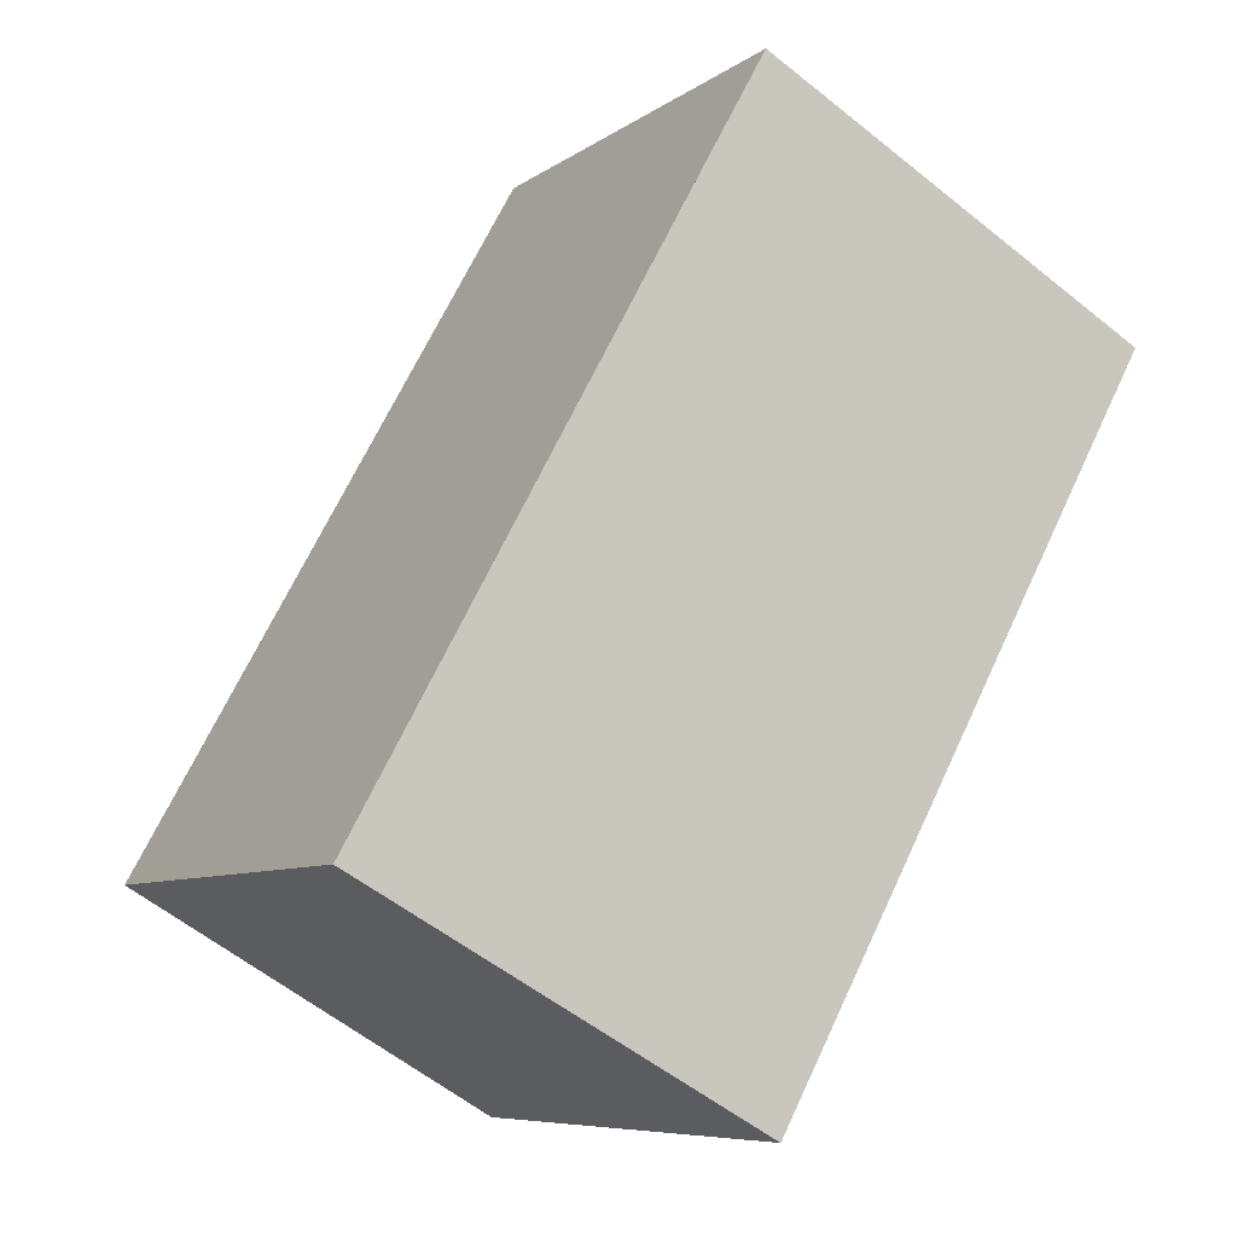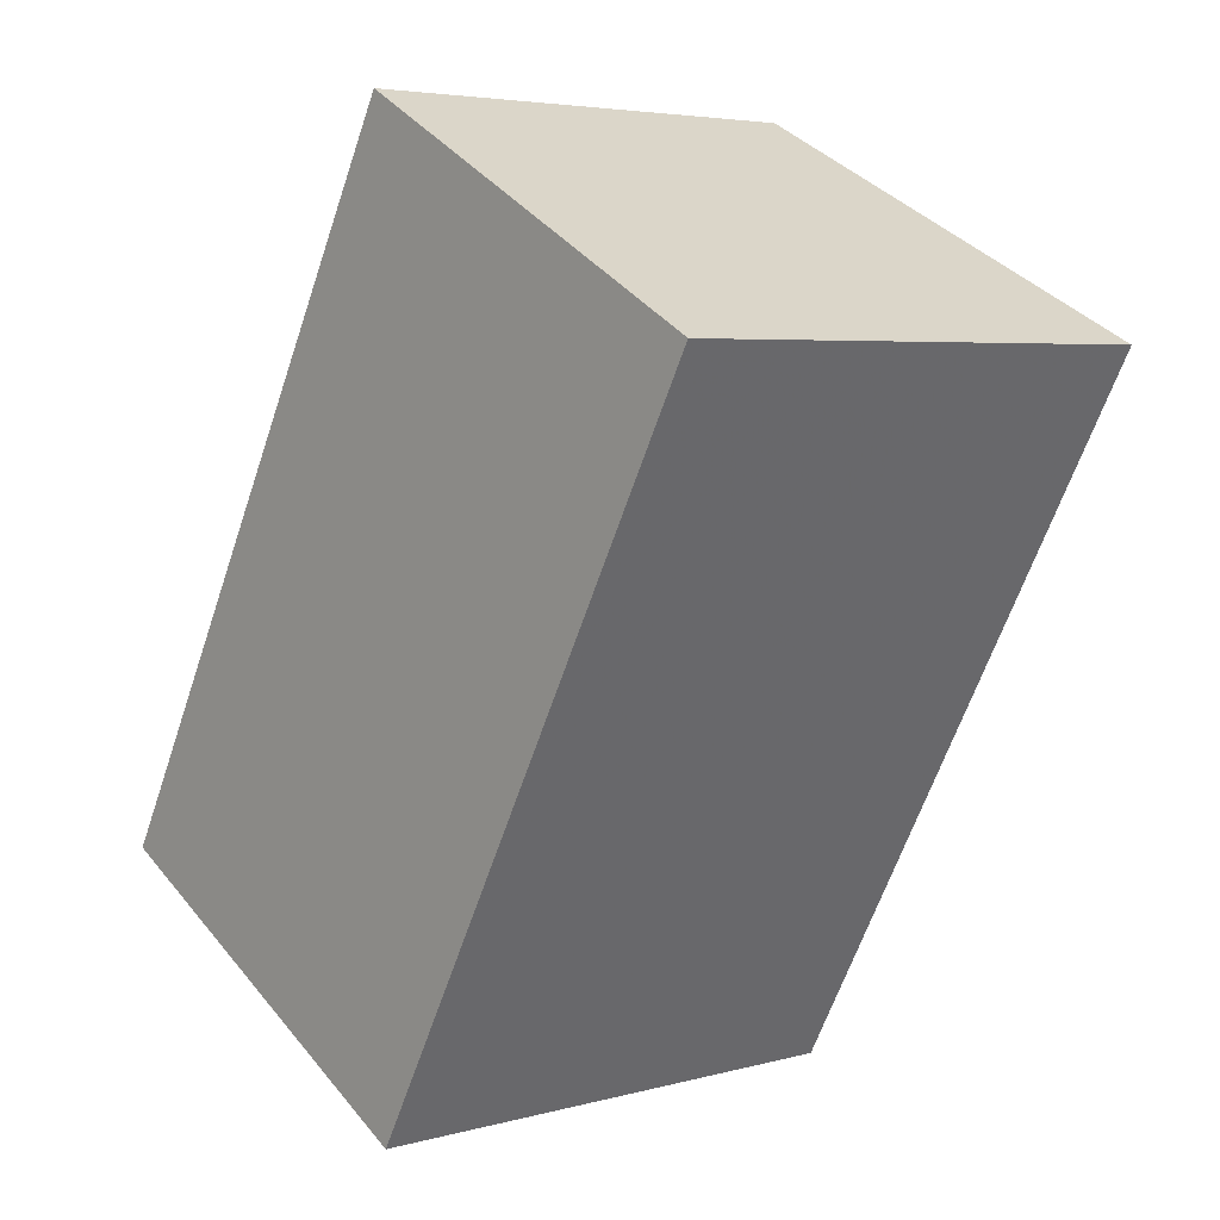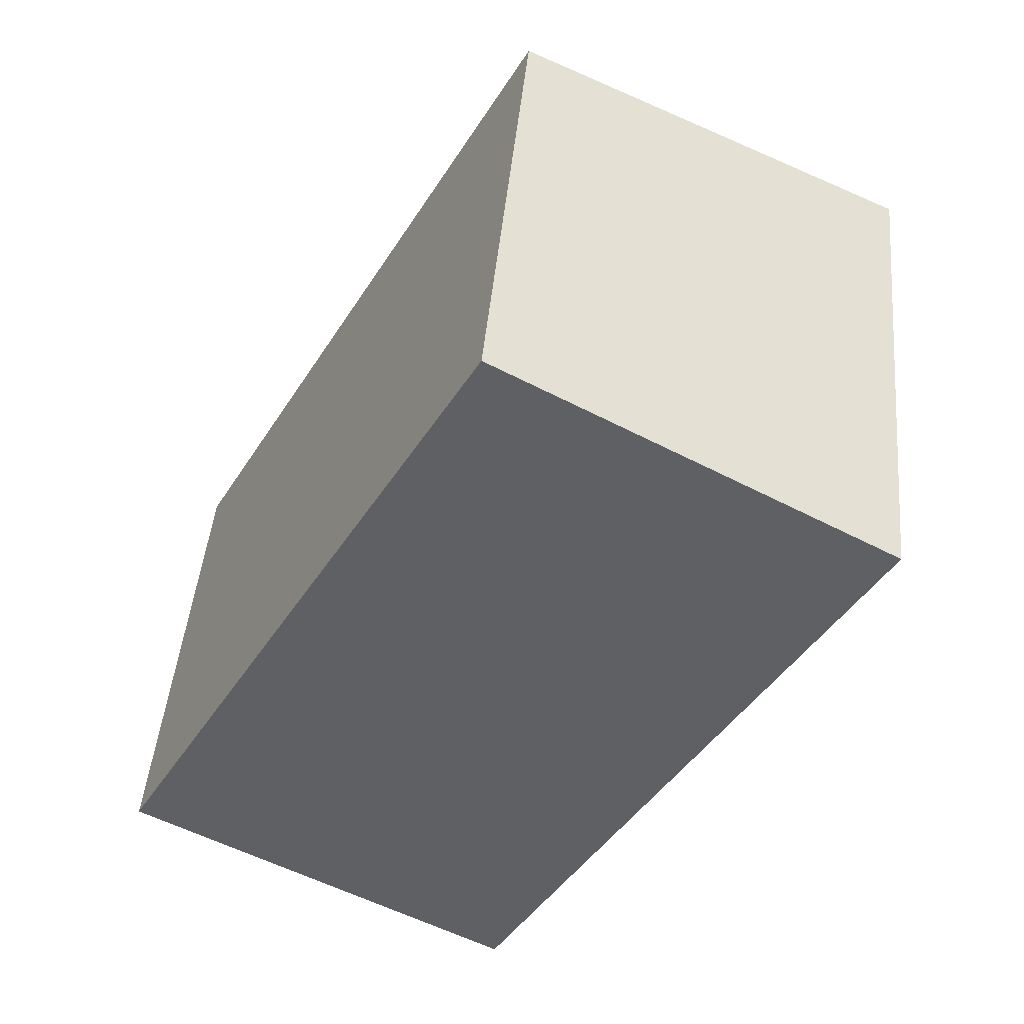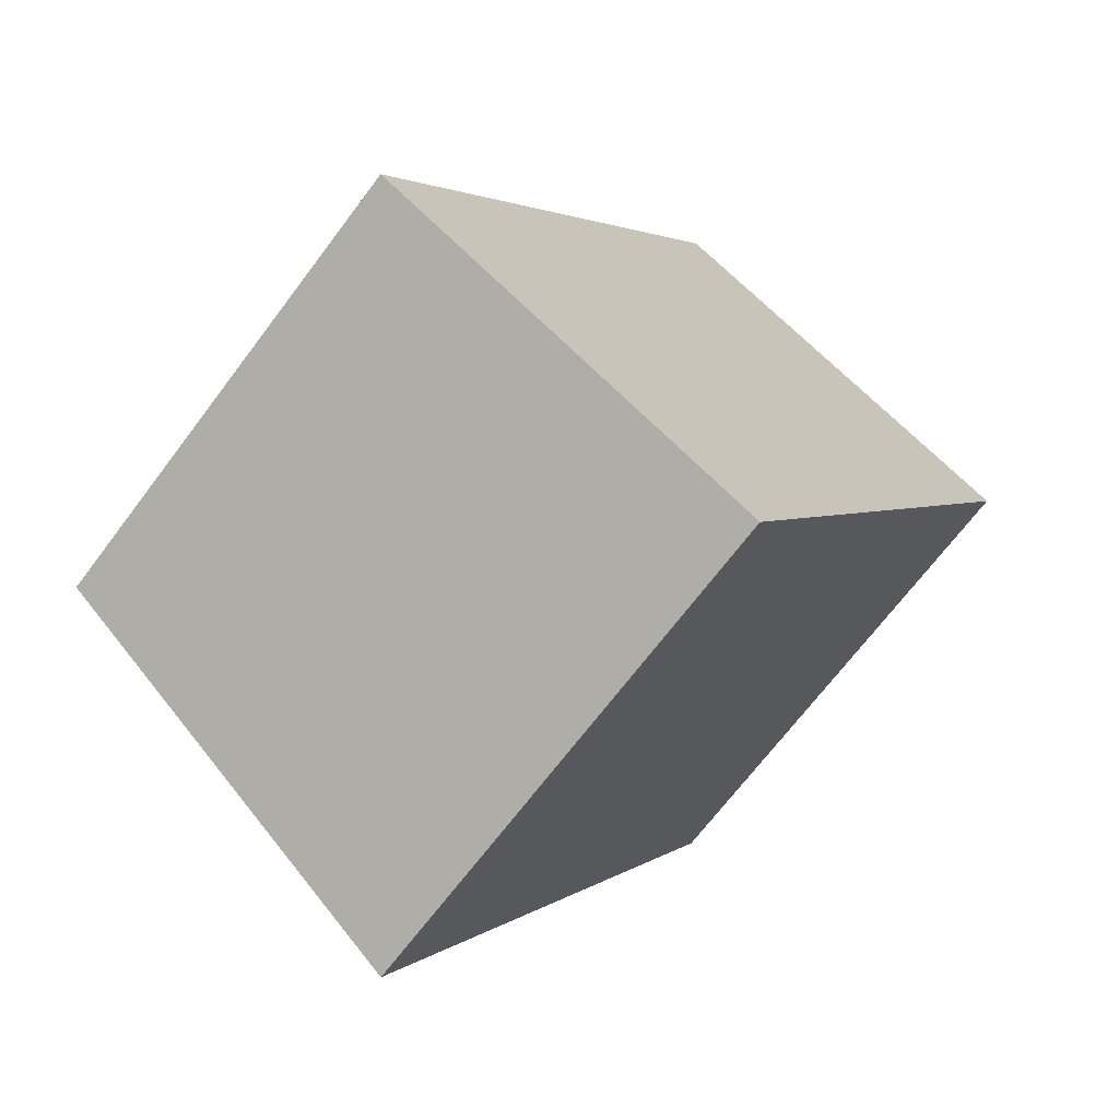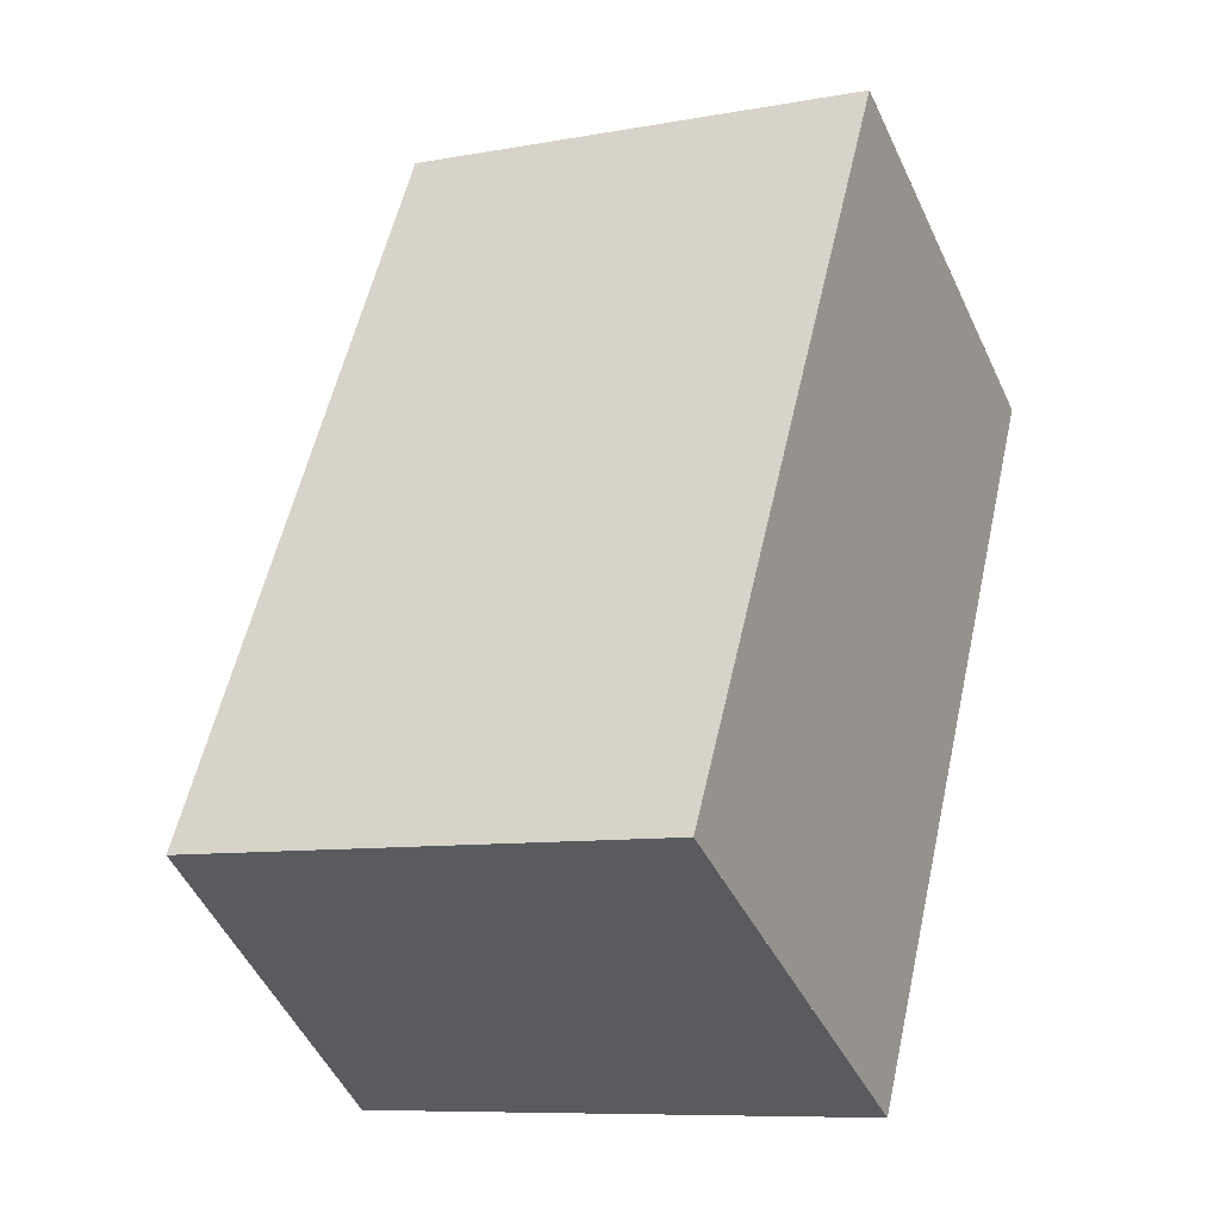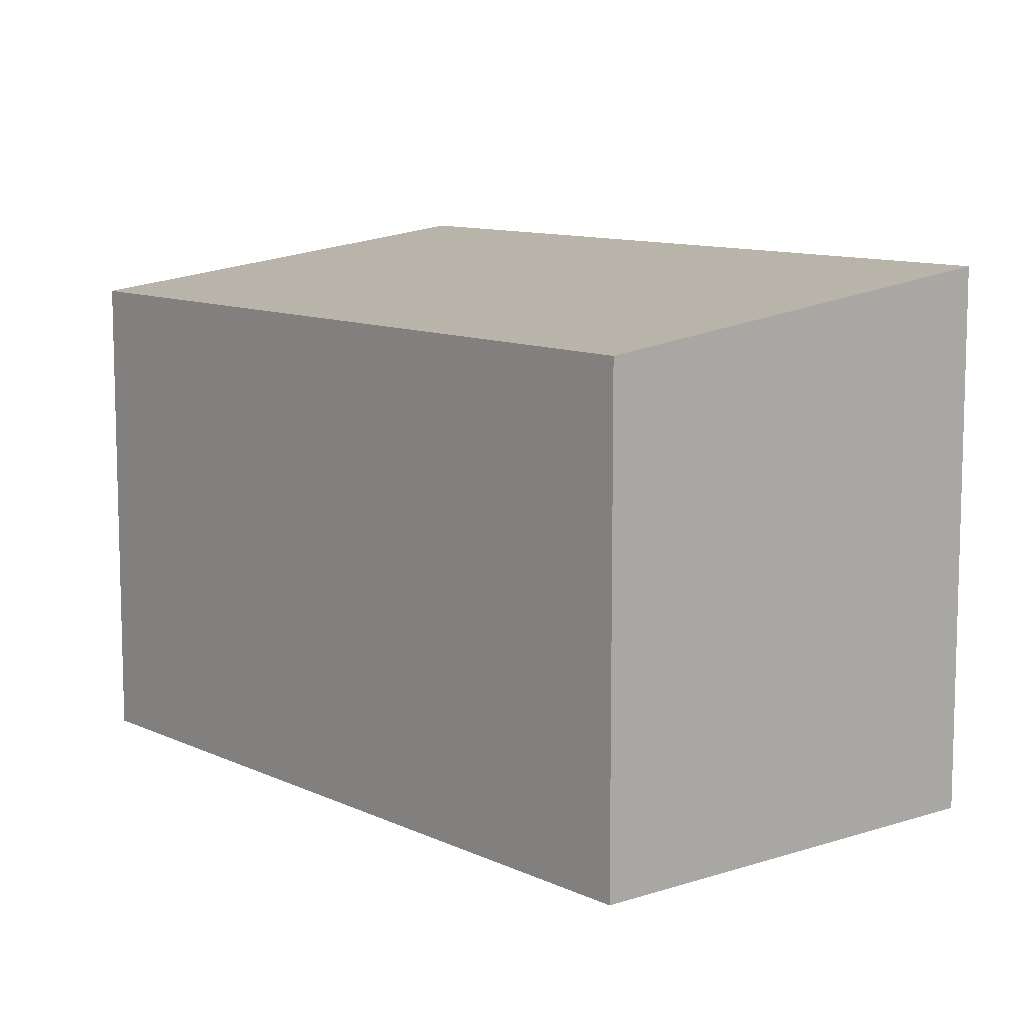
<metadata>
{"format":"obj","ext":"obj","renderer":"f3d","projection":"perspective","resolution":1024,"background":"white","views":[{"elev":-7.6,"azim":151.1,"up":"+Y"},{"elev":4.7,"azim":-131.2,"up":"+Y"},{"elev":45.6,"azim":-174.7,"up":"+Y"},{"elev":-69.0,"azim":143.0,"up":"+Y"},{"elev":-8.7,"azim":116.5,"up":"+Y"},{"elev":10.2,"azim":169.1,"up":"+Z"}]}
</metadata>
<code>
v -1899 -1053 2.52
v -1897 -1052 2.275
v -1895 -1056 2.27
v -1897 -1057 2.516
v -1897 -1057 2.514
v -1899 -1053 2.518
v -1895 -1056 2.272
v -1897 -1052 2.276
v -1895 -1056 2.273
v -1897 -1057 2.514
v -1895 -1056 2.27
v -1897 -1057 2.517
v -1899 -1053 2.518
v -1899 -1053 2.52
v -1899 -1053 0
v -1899 -1053 -4.441e-16
v -1895 -1056 2.27
v -1897 -1052 2.275
v -1897 -1052 0
v -1895 -1056 0
v -1895 -1056 2.272
v -1895 -1056 2.27
v -1895 -1056 0
v -1895 -1056 0
v -1897 -1057 2.517
v -1897 -1057 2.516
v -1897 -1057 0
v -1897 -1057 0
v -1897 -1057 2.516
v -1897 -1057 2.514
v -1897 -1057 4.441e-16
v -1897 -1057 0
v -1897 -1052 2.276
v -1899 -1053 2.518
v -1899 -1053 -4.441e-16
v -1897 -1052 0
v -1897 -1057 2.514
v -1895 -1056 2.272
v -1895 -1056 0
v -1897 -1057 4.441e-16
v -1897 -1052 2.275
v -1897 -1052 2.276
v -1897 -1052 0
v -1897 -1052 0
v -1895 -1056 2.27
v -1895 -1056 2.27
v -1895 -1056 0
v -1895 -1056 0
v -1899 -1053 2.52
v -1897 -1057 2.517
v -1897 -1057 0
v -1899 -1053 0
v -1899 -1053 0
v -1897 -1052 0
v -1895 -1056 0
v -1897 -1057 0
f 9 8 2 11
f 12 1 6 10
f 10 6 8 9
f 9 7 5 10
f 11 3 7 9
f 10 5 4 12
f 14 15 16 13
f 18 19 20 17
f 22 23 24 21
f 26 27 28 25
f 30 31 32 29
f 34 35 36 33
f 38 39 40 37
f 42 43 44 41
f 46 47 48 45
f 50 51 52 49
f 54 55 56 53

</code>
